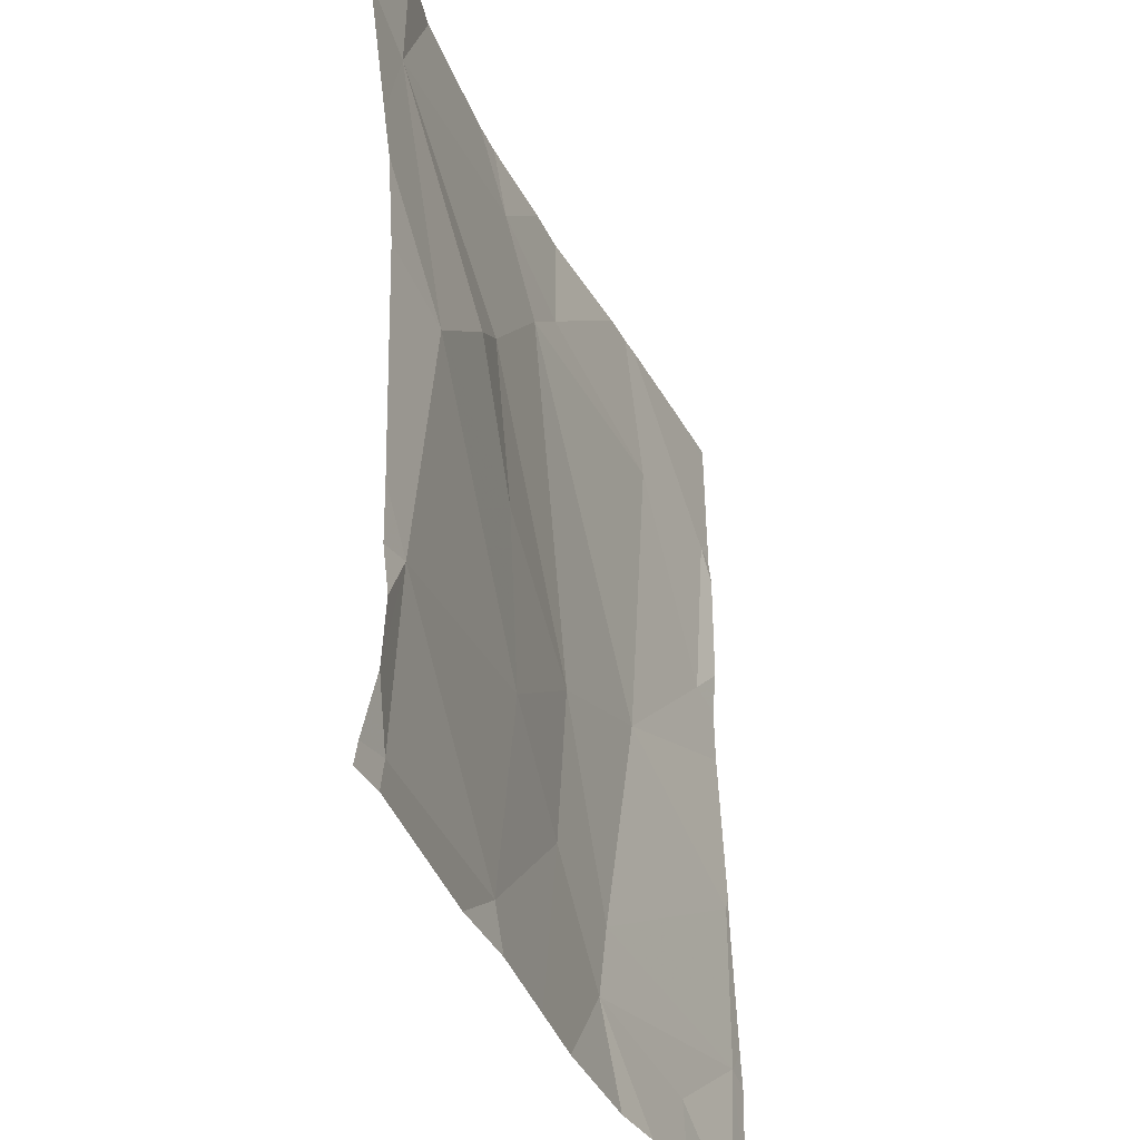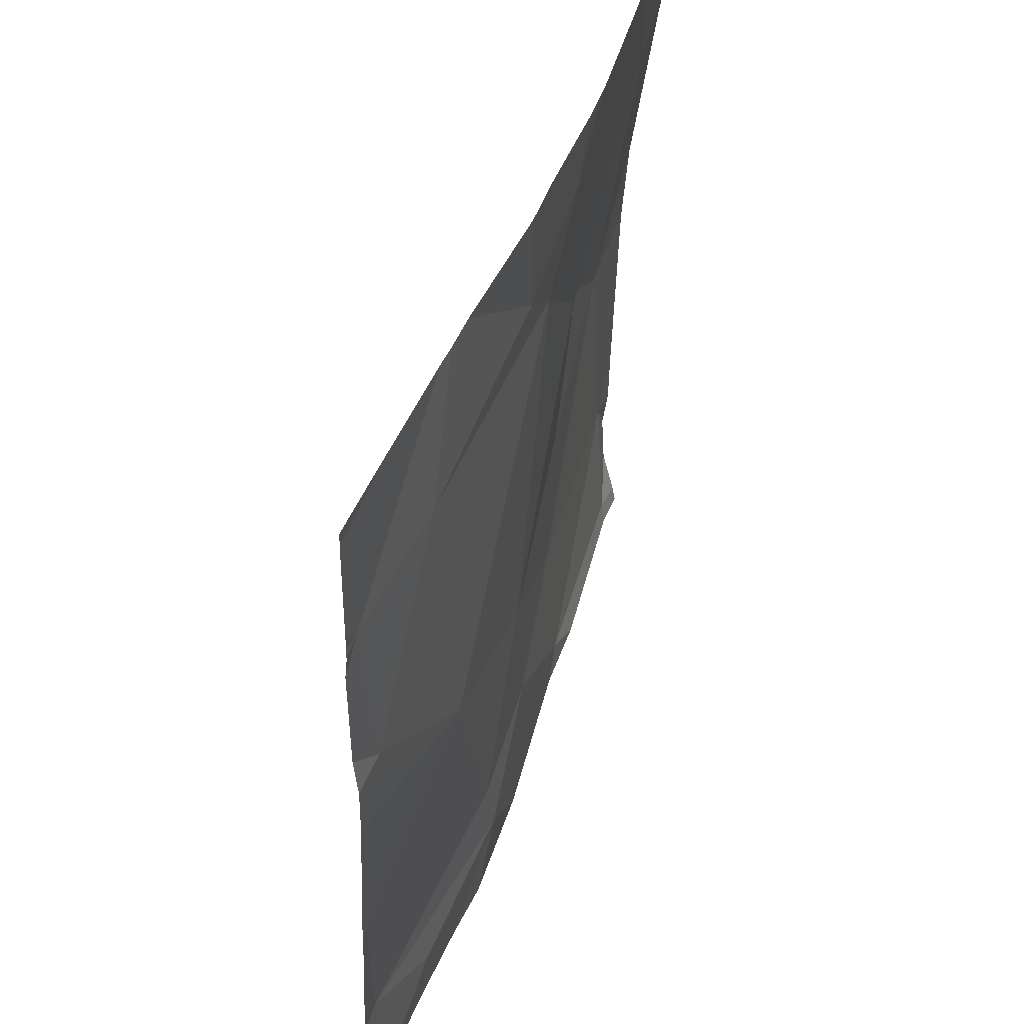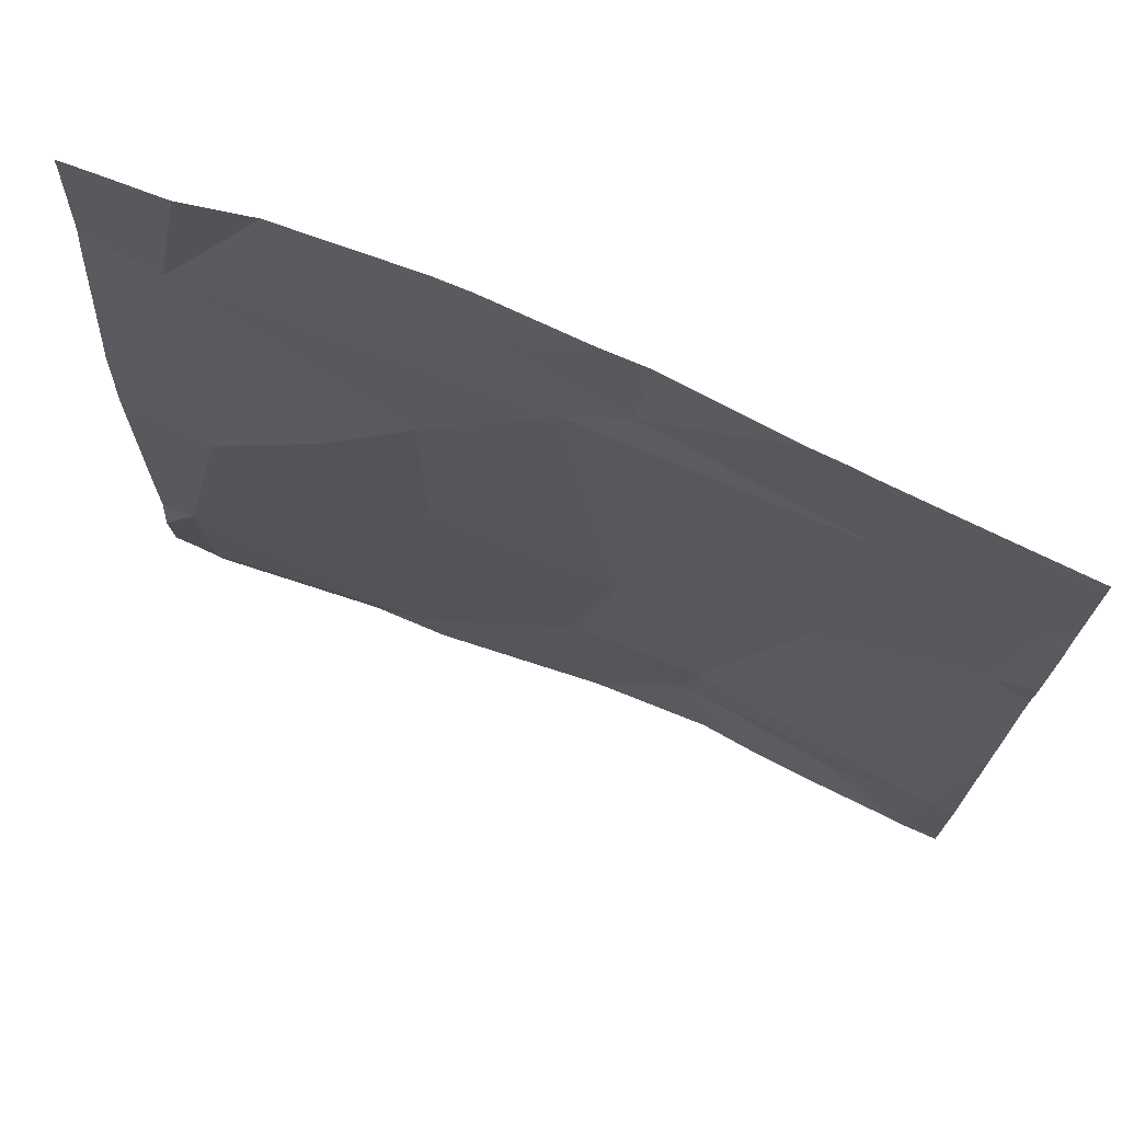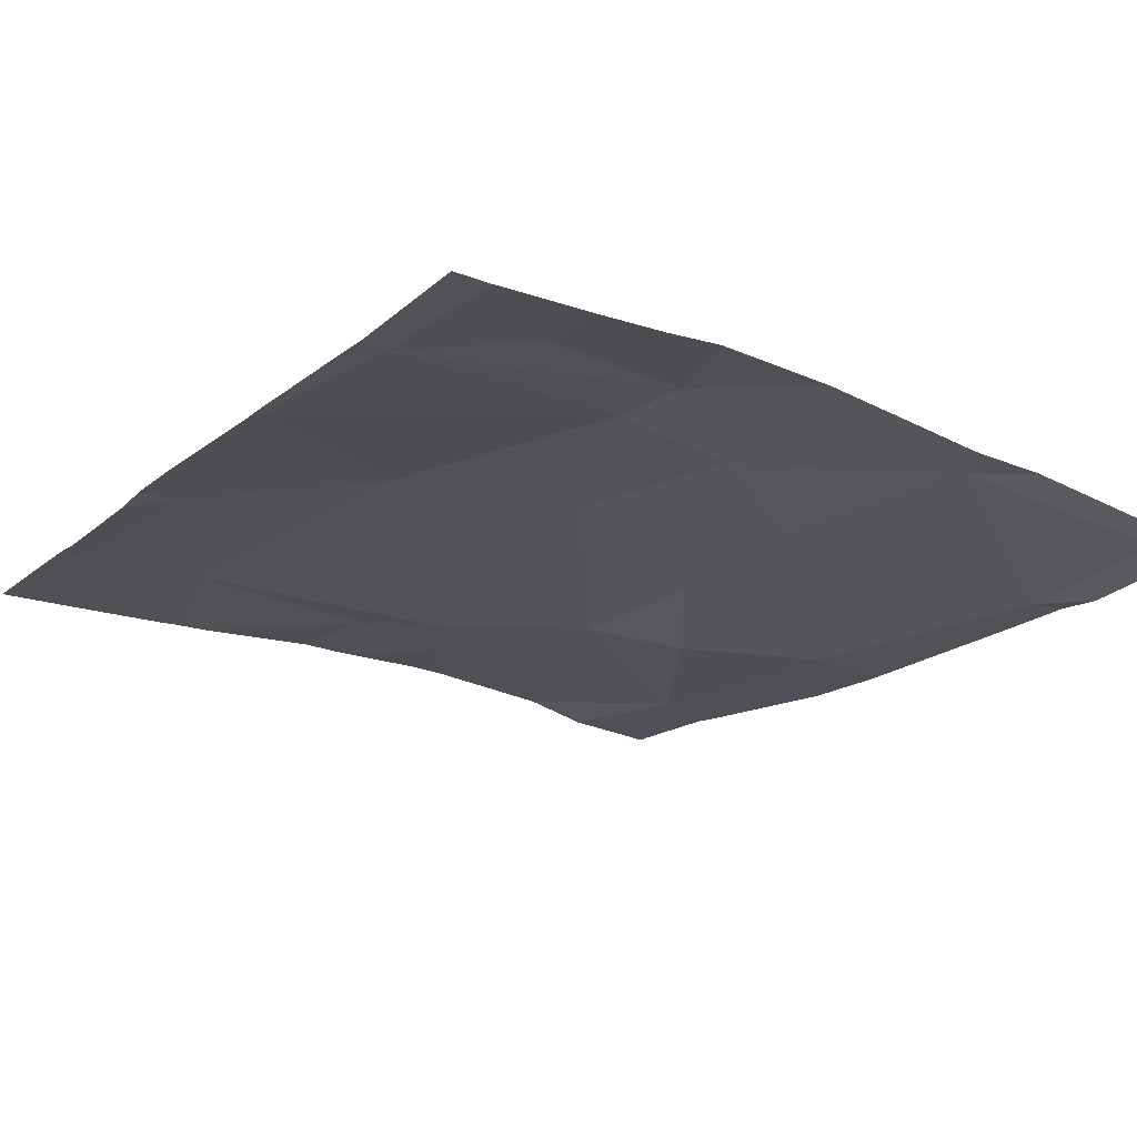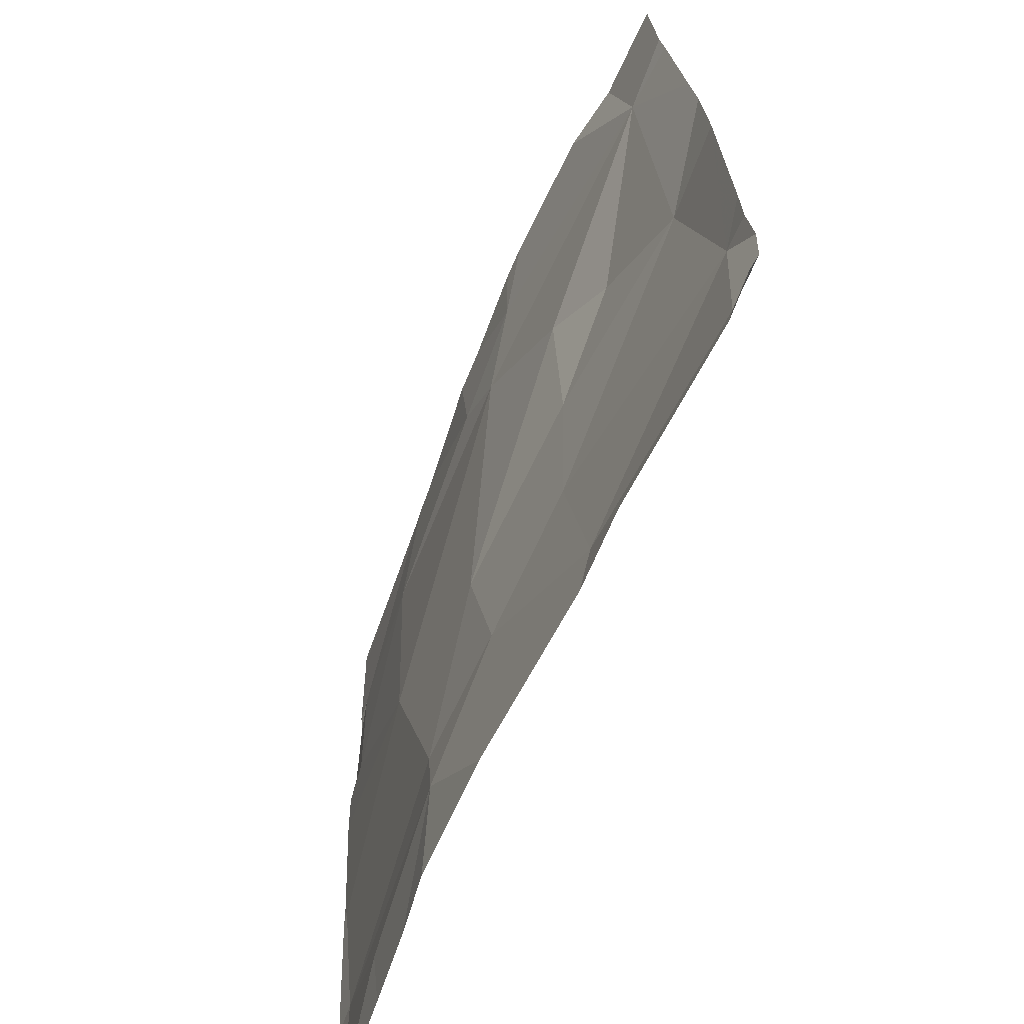
<metadata>
{"format":"obj","ext":"obj","renderer":"f3d","projection":"perspective","resolution":1024,"background":"white","views":[{"elev":-35.9,"azim":112.8,"up":"+Y"},{"elev":49.5,"azim":-69.8,"up":"+Y"},{"elev":73.4,"azim":-156.0,"up":"+Y"},{"elev":-21.7,"azim":-34.9,"up":"+Z"},{"elev":-66.8,"azim":68.2,"up":"+Y"}]}
</metadata>
<code>
v -114.4 253.3 483.2
v -114.3 253 483.3
v -112.5 254.7 483.2
v -114.3 253 483.3
v -112.5 254.7 483.2
v -114.1 253.1 483.3
v -114.3 253 483.3
v -113.7 253.2 483.3
v -113.8 253 483.3
v -113.9 253 483.3
v -113.5 253 483.3
v -113.5 253.4 483.3
v -113.4 253 483.3
v -114.1 253 483.3
v -113.1 253.1 483.2
v -113.2 253 483.2
v -112.6 253 483.2
v -112.6 253 483.2
v -113 253 483.2
v -114 255 483.3
v -114 255 483.3
v -112.5 254.2 483.2
v -112.5 253.1 483.2
v -112.5 253 483.2
v -112.5 253.3 483.1
v -114.3 254.2 483.3
v -114.4 254.7 483.3
v -112.5 253.5 483.2
v -112.5 254 483.2
v -112.5 254.4 483.2
v -114.4 253.7 483.3
v -114 253.9 483.3
v -112.5 253 483.2
v -114.1 254.7 483.3
v -113.6 254.7 483.3
v -113.4 254.6 483.3
v -113.1 254.3 483.3
v -113.6 253.8 483.3
v -113.8 253.3 483.3
v -113.3 254.8 483.3
v -113.2 253.5 483.2
v -112.6 253.4 483.2
v -113 254.2 483.2
v -113.2 253.9 483.2
v -113.9 255 483.3
v -112.7 254 483.2
v -112.7 254.7 483.3
v -113.5 255 483.3
v -112.7 255 483.3
v -113.3 255 483.3
v -113.2 255 483.3
v -113.6 255 483.3
v -112.9 255 483.3
v -114.4 253 483.2
v -114.4 253.3 483.2
v -114.4 253 483.3
v -114.4 253 483.2
v -114.4 253.4 483.3
v -114.4 254.2 483.3
v -114.4 254.3 483.3
v -114.4 254.6 483.3
v -114.4 254.7 483.3
v -114.4 255 483.3
v -114.4 254.7 483.3
v -114.4 253.7 483.3
v -114.4 254.1 483.3
v -114.4 254.6 483.3
v -114.4 253.7 483.3
v -114.4 253.7 483.3
v -112.5 253 483.2
v -112.5 253.4 483.2
v -112.5 255 483.3
v -112.6 255 483.3
v -112.7 255 483.3
v -114.2 255 483.3
v -114.4 255 483.3
v -112.5 255 483.3
f 54 1 55
f 7 6 2
f 9 8 10
f 10 8 6
f 11 8 9
f 13 12 11
f 14 6 7
f 16 15 13
f 18 17 15
f 19 15 16
f 73 72 77
f 4 2 54
f 3 72 73
f 6 1 2
f 71 42 25
f 63 27 20
f 58 31 65
f 32 26 59
f 70 17 24
f 60 27 67
f 31 32 66
f 5 47 30
f 51 40 53
f 20 34 21
f 37 36 38
f 38 32 39
f 12 38 39
f 35 36 40
f 34 27 26
f 52 40 48
f 1 6 8
f 31 1 39
f 8 39 1
f 12 8 11
f 26 32 34
f 12 39 8
f 21 35 45
f 36 35 34
f 41 38 12
f 34 32 36
f 31 39 32
f 10 6 14
f 32 38 36
f 15 12 13
f 42 41 15
f 44 43 37
f 42 17 23
f 37 38 44
f 43 46 47
f 47 46 22
f 47 36 37
f 46 43 44
f 46 44 41
f 18 15 19
f 40 47 53
f 40 36 47
f 42 46 41
f 37 43 47
f 15 41 12
f 44 38 41
f 42 15 17
f 53 47 49
f 29 42 28
f 49 47 3
f 17 18 24
f 50 40 51
f 49 3 74
f 48 40 50
f 54 2 1
f 3 47 5
f 28 42 71
f 55 1 58
f 56 4 57
f 52 35 40
f 57 4 54
f 29 46 42
f 58 1 31
f 59 26 60
f 60 26 27
f 61 27 62
f 30 47 22
f 22 46 29
f 62 27 64
f 45 35 52
f 64 27 63
f 21 34 35
f 25 42 23
f 65 31 69
f 66 32 59
f 23 17 70
f 67 27 61
f 68 31 66
f 20 27 34
f 24 18 33
f 69 31 68
f 74 3 73
f 75 63 20
f 76 63 75

</code>
